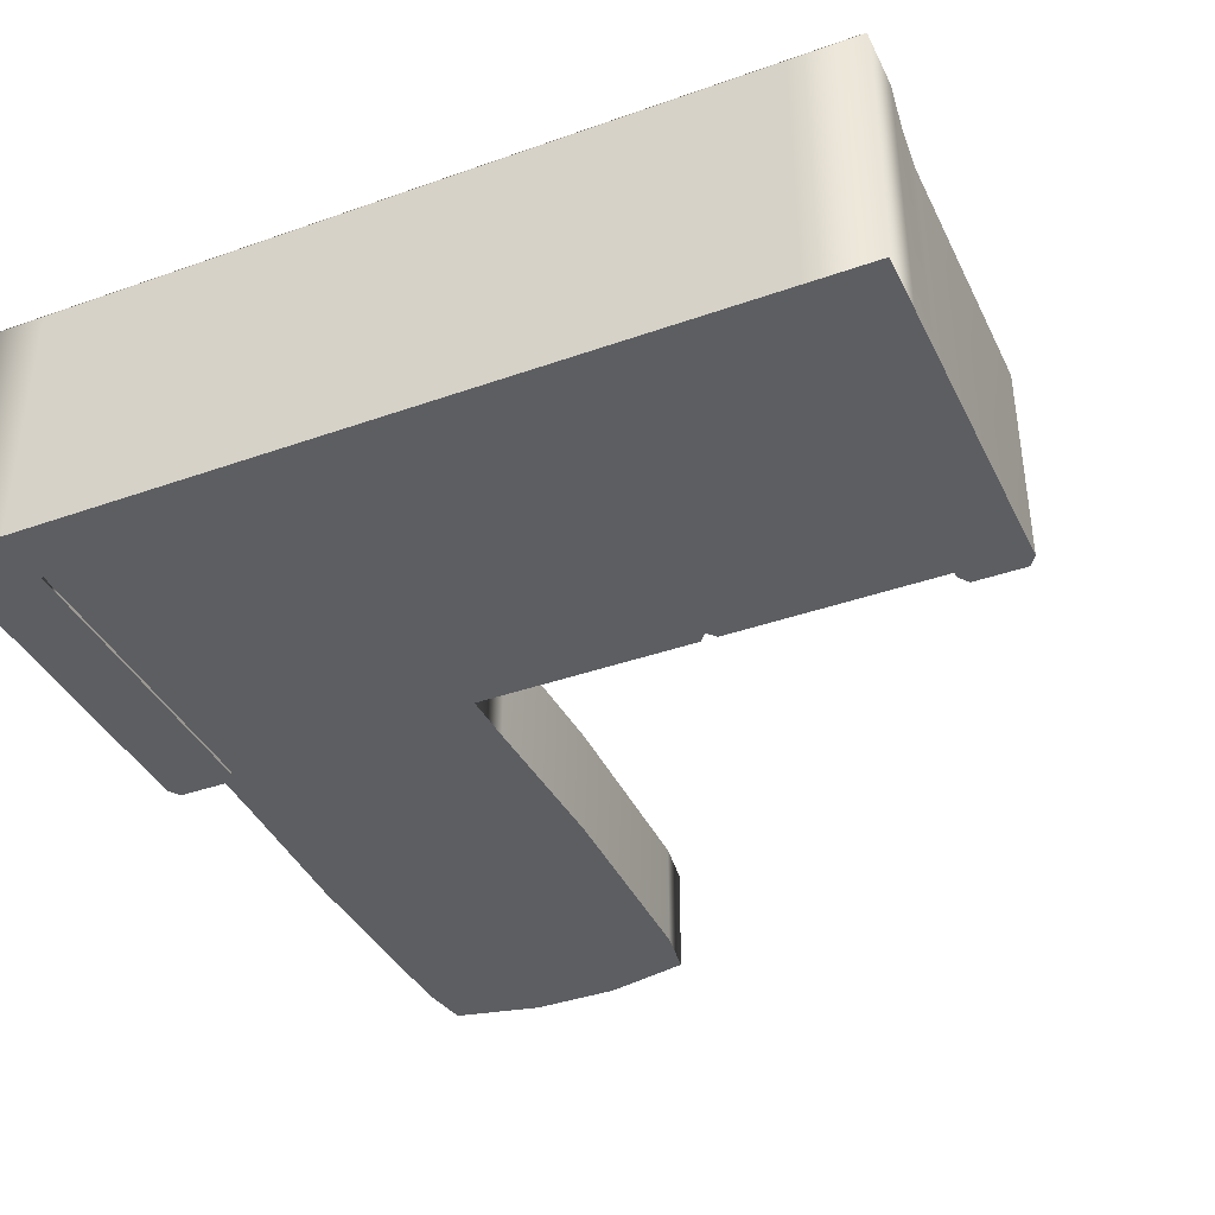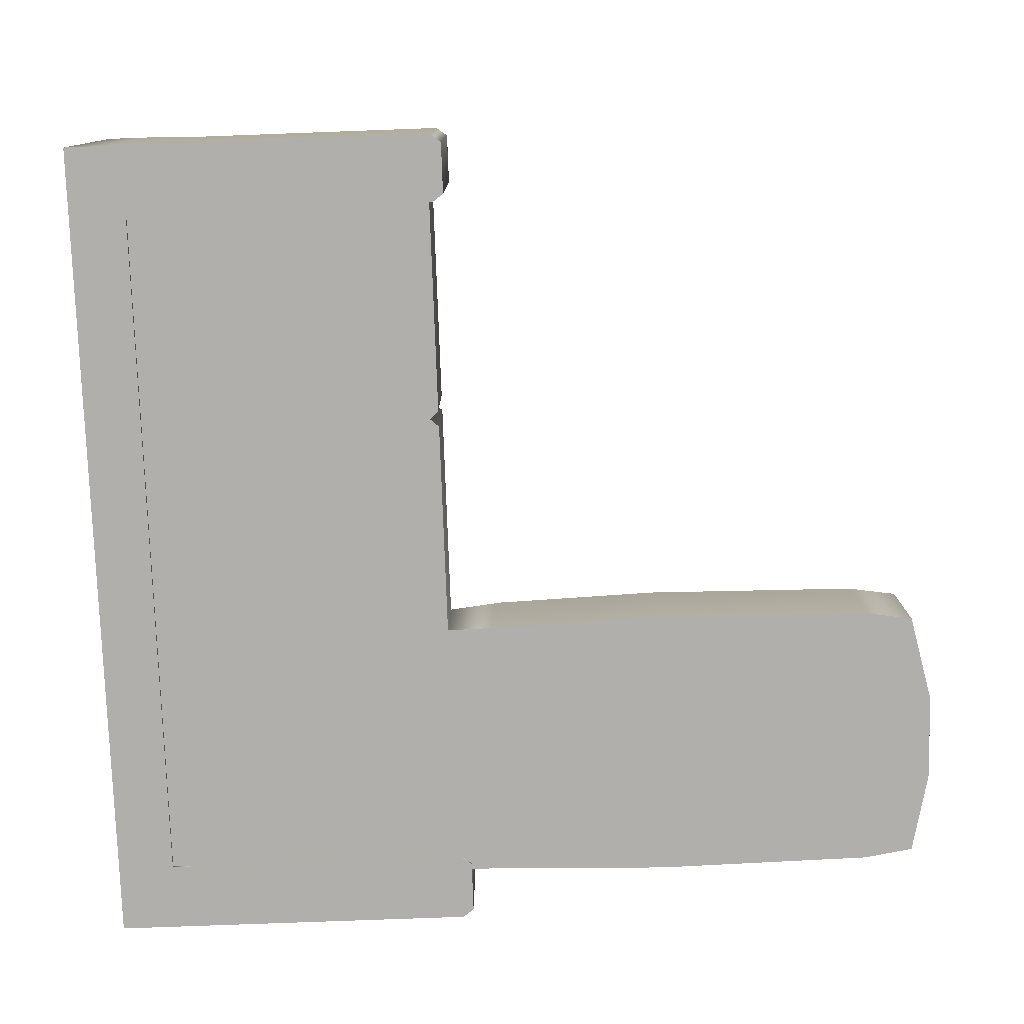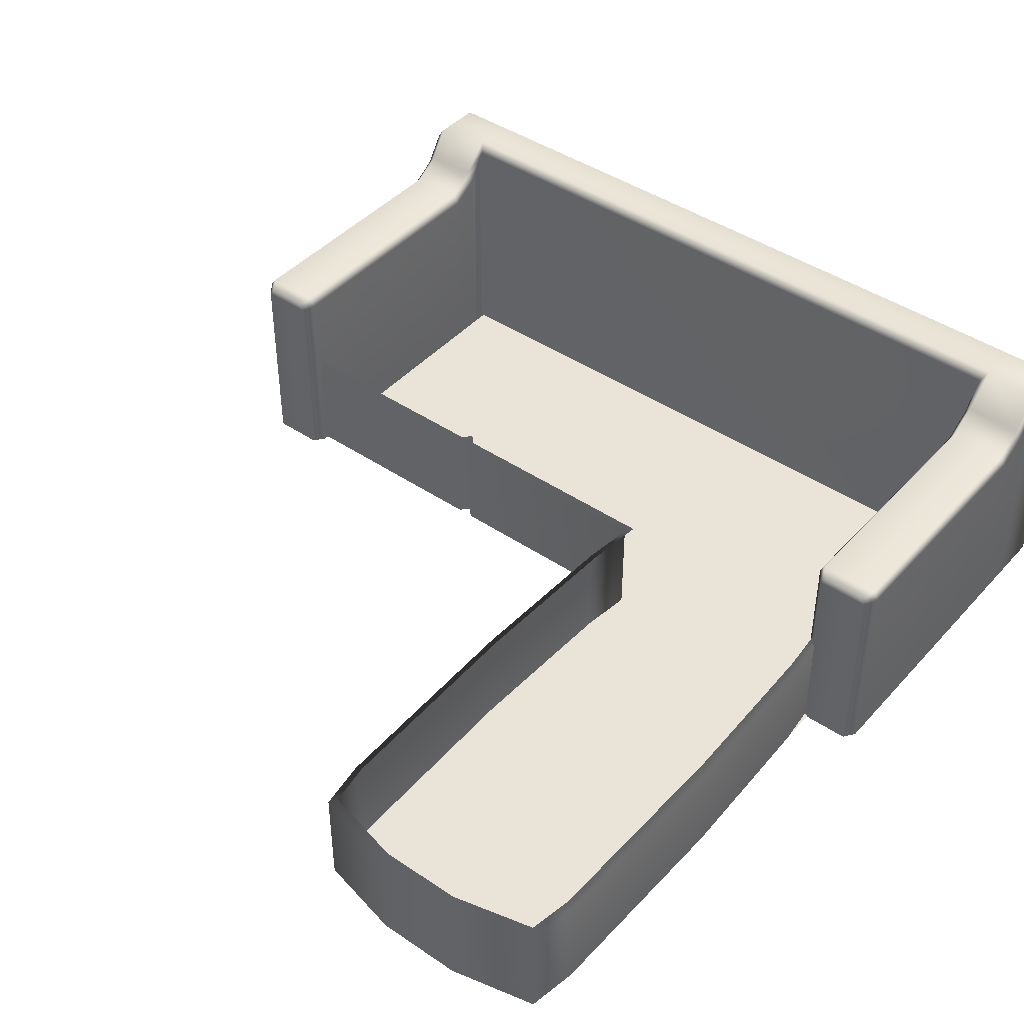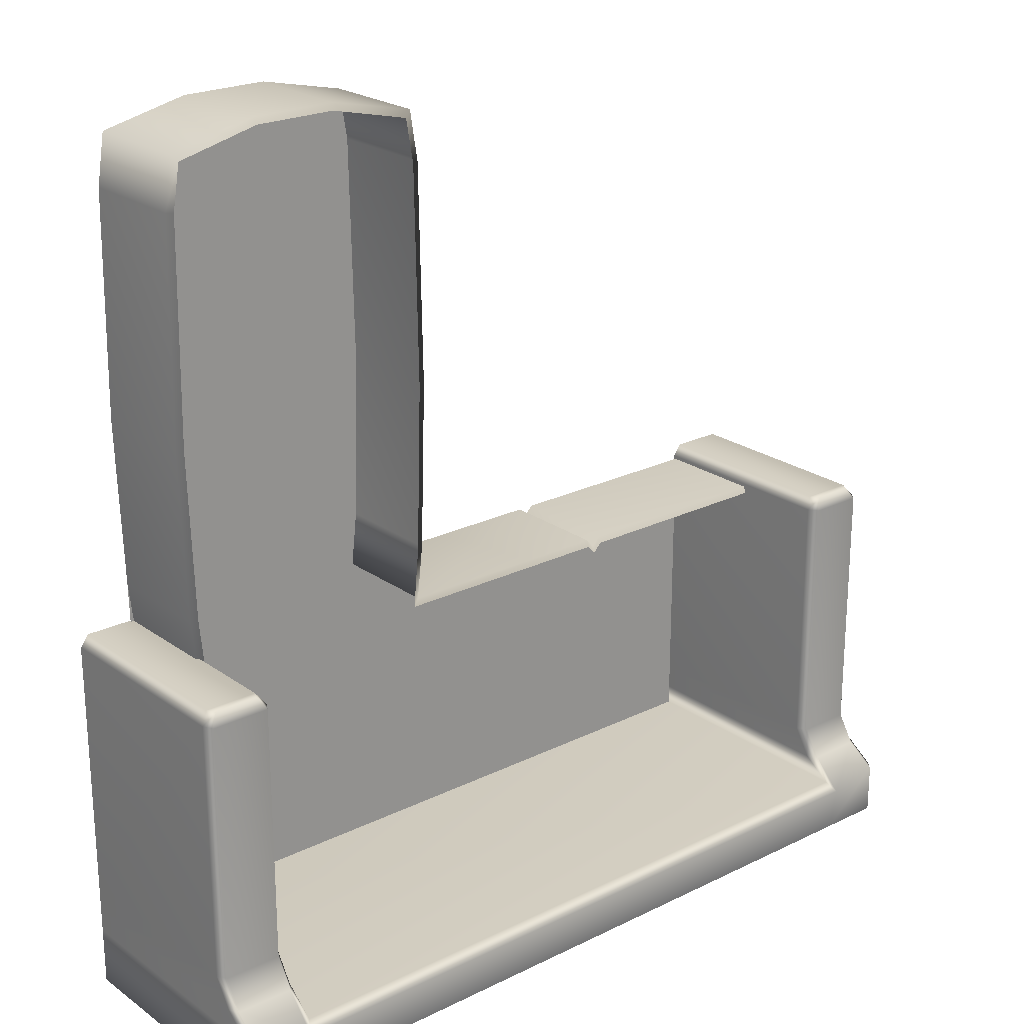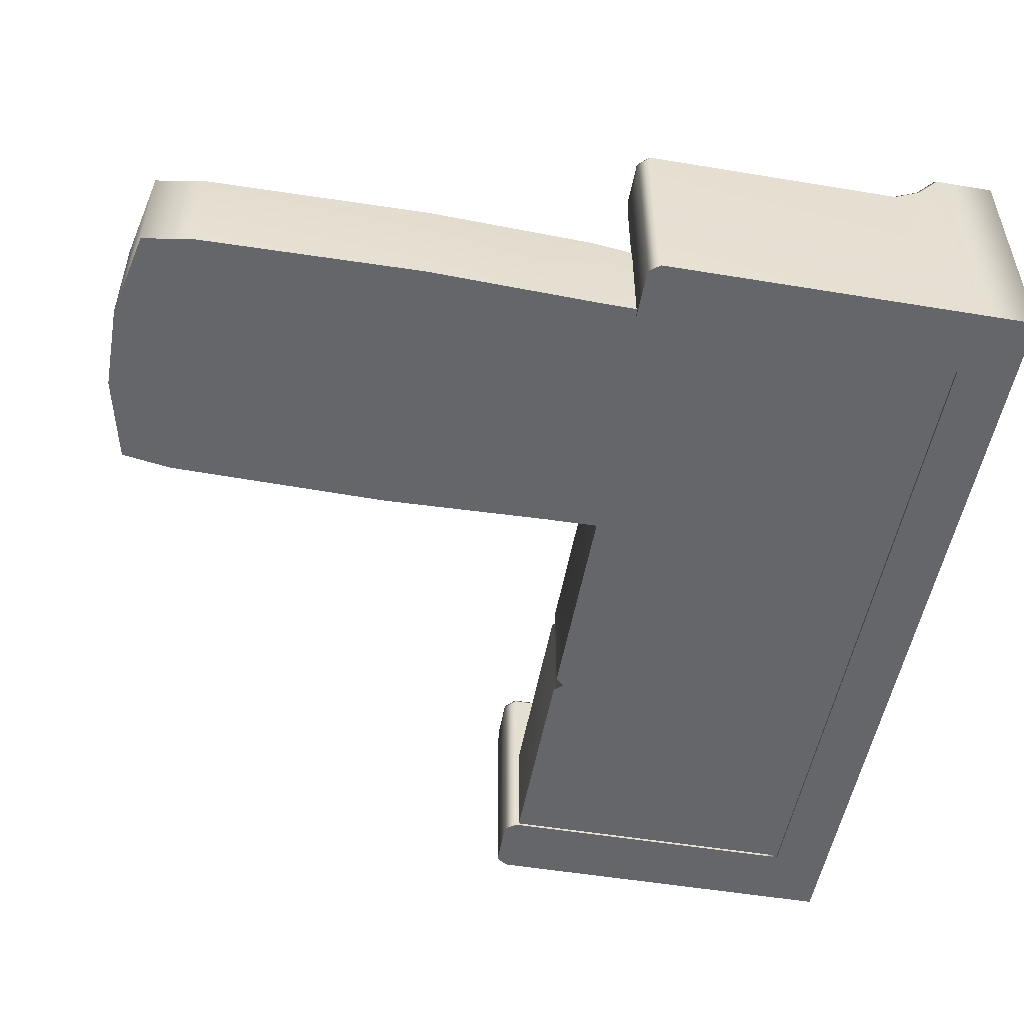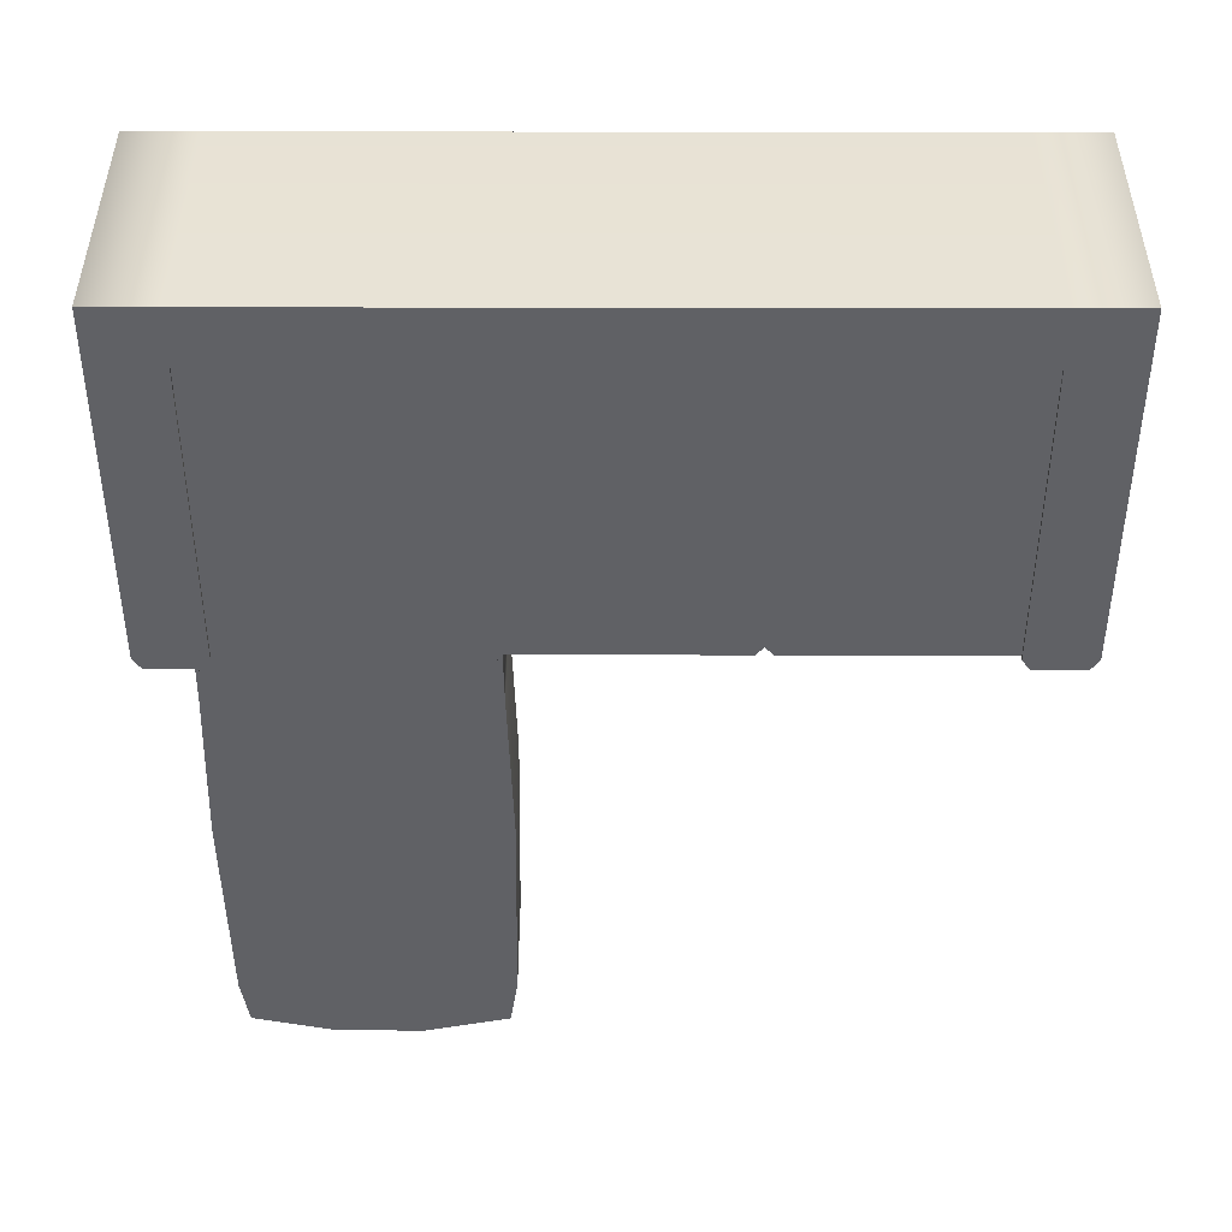
<metadata>
{"format":"obj","ext":"obj","renderer":"f3d","projection":"perspective","resolution":1024,"background":"white","views":[{"elev":-38.9,"azim":-156.0,"up":"+Y"},{"elev":-78.3,"azim":-87.9,"up":"+Y"},{"elev":43.5,"azim":38.6,"up":"+Y"},{"elev":22.8,"azim":140.0,"up":"+Z"},{"elev":-51.8,"azim":79.8,"up":"+Y"},{"elev":-48.1,"azim":179.9,"up":"+Y"}]}
</metadata>
<code>
v 77.42 45.36 230.9
v 167.7 45.36 230.9
v 170.2 44.39 233.3
v 74.97 44.39 233.3
v 74.97 4.128 -62.38
v 170.2 4.128 -62.38
v 170.2 4.128 233.3
v 74.97 4.128 233.3
v 73.45 45.36 133.9
v 70.78 44.39 133.9
v 70.78 4.128 133.9
v 77.42 45.36 49.4
v 74.97 44.39 51.85
v 74.97 4.128 51.85
v 171.7 45.36 133.9
v 174.3 44.39 133.9
v 174.3 4.128 133.9
v 167.7 45.36 49.4
v 170.2 44.39 51.85
v 170.2 4.128 51.85
v -93.9 45.36 49.4
v -93.9 44.39 51.85
v -93.9 4.128 -62.38
v 74.97 4.128 -62.38
v -93.9 4.128 51.85
v 192 3.158 53.06
v 166.6 3.158 53.06
v 192 80.08 53.06
v 166.6 80.08 53.06
v 192 97.86 -83.89
v 166.6 97.86 -83.89
v 192 3.158 -83.89
v 166.6 3.158 -83.89
v -118.7 3.158 53.06
v -93.3 3.158 53.06
v -118.7 80.08 53.06
v -93.3 80.08 53.06
v -118.7 97.86 -83.89
v -93.3 97.86 -83.89
v -118.7 3.158 -83.89
v -93.3 3.158 -83.89
v 166.6 97.86 -62.38
v 166.6 3.158 -62.38
v 192 3.158 -62.38
v 192 97.86 -62.38
v -93.3 97.86 -62.38
v -118.7 97.86 -62.38
v -118.7 3.158 -62.38
v -93.3 3.158 -62.38
v 168.6 83.6 53.06
v 168.6 101.4 -66.18
v 190 83.6 53.06
v 190 101.4 -62.38
v -116 83.6 53.06
v -95.94 83.6 53.06
v -95.94 101.4 -66.18
v -116 101.4 -62.38
v 190 101.4 -81.35
v 166.6 101.4 -81.35
v -93.3 101.4 -81.35
v -116 101.4 -81.35
v 188.9 3.158 57.24
v 188.9 77.98 57.24
v 169.7 77.98 57.24
v 169.7 3.158 57.24
v 187.3 81.49 57.24
v 171.4 81.49 57.24
v -115.6 3.158 57.24
v -96.37 3.158 57.24
v -96.37 77.98 57.24
v -115.6 77.98 57.24
v -98.37 81.49 57.24
v -113.6 81.49 57.24
v -10.8 4.128 -62.38
v -10.8 4.128 48.54
v -10.8 44.39 48.54
v -10.8 45.36 46.08
v -7.795 4.128 -62.38
v -7.795 4.128 51.85
v -7.795 44.39 51.85
v -7.795 45.36 49.4
v -13.9 4.128 -62.38
v -13.9 4.128 51.85
v -13.9 44.39 51.85
v -13.9 45.36 49.4
v -118.7 86.61 -54.83
v -118.7 3.158 -54.83
v -93.3 3.158 -54.83
v -93.3 86.61 -54.83
v -95.94 90.12 -55.09
v -116 90.12 -54.83
v -118.7 80.08 -44.58
v -118.7 3.158 -44.58
v -93.3 3.158 -44.58
v -93.3 80.08 -44.58
v -95.94 83.6 -44.66
v -116 83.6 -44.58
v 192 80.08 -43.08
v 190 83.6 -43.08
v 168.6 83.6 -43.18
v 166.6 80.08 -43.08
v 166.6 3.158 -43.08
v 192 3.158 -43.08
v 192 86.61 -53.4
v 190 90.12 -53.4
v 168.6 90.12 -53.63
v 166.6 86.61 -53.4
v 166.6 3.158 -53.4
v 192 3.158 -53.4
v 138.4 4.128 -62.38
v 138.4 4.128 240.4
v 138.4 44.39 240.4
v 137.6 45.36 238
v 106.7 4.128 -62.38
v 106.7 4.128 240.4
v 106.7 44.39 240.4
v 107.5 45.36 238
v 172.4 4.128 71.91
v 172.4 44.39 71.91
v 169.8 45.36 71.7
v 75.32 45.36 71.7
v 72.75 44.39 71.91
v 72.75 4.128 71.91
v 173 4.128 214.9
v 173 44.39 214.9
v 170.4 45.36 214.7
v 74.68 45.36 214.7
v 72.08 44.39 214.9
v 72.08 4.128 214.9
v 138.4 4.128 138.6
v 106.7 4.128 138.6
v 138.4 4.128 222.4
v 106.7 4.128 222.4
v 138.4 4.128 74.84
v 106.7 4.128 74.84
f 5 114 135 123
f 117 1 4 116
f 116 4 8 115
f 4 1 127 128
f 129 8 4 128
f 9 121 122 10
f 10 122 123 11
f 2 3 125 126
f 3 7 124 125
f 15 16 119 120
f 16 17 118 119
f 23 82 83 25
f 85 21 22 84
f 84 22 25 83
f 62 63 64 65
f 100 50 52 99
f 30 32 33 31
f 26 27 102 103
f 27 29 101 102
f 28 26 103 98
f 68 69 70 71
f 54 55 96 97
f 38 39 41 40
f 35 34 93 94
f 95 37 35 94
f 34 36 92 93
f 32 44 43 33
f 32 30 45 44
f 51 53 58 59
f 57 56 60 61
f 40 48 47 38
f 40 41 49 48
f 33 43 49 41
f 43 42 46 49
f 51 59 60 56
f 31 33 41 39
f 101 29 50 100
f 64 63 66 67
f 28 98 99 52
f 71 70 72 73
f 37 95 96 55
f 97 92 36 54
f 45 30 58 53
f 30 31 59 58
f 39 38 61 60
f 38 47 57 61
f 31 39 60 59
f 46 42 51 56
f 26 28 63 62
f 29 27 65 64
f 27 26 62 65
f 28 52 66 63
f 52 50 67 66
f 50 29 64 67
f 34 35 69 68
f 35 37 70 69
f 36 34 68 71
f 37 55 72 70
f 55 54 73 72
f 54 36 71 73
f 74 78 79 75
f 80 76 75 79
f 81 77 76 80
f 78 24 14 79
f 13 80 79 14
f 12 81 80 13
f 82 74 75 83
f 76 84 83 75
f 77 85 84 76
f 87 86 47 48
f 88 87 48 49
f 46 89 88 49
f 90 89 46 56
f 91 90 56 57
f 47 86 91 57
f 93 92 86 87
f 94 93 87 88
f 89 95 94 88
f 96 95 89 90
f 97 96 90 91
f 91 86 92 97
f 98 104 105 99
f 106 100 99 105
f 107 101 100 106
f 102 101 107 108
f 103 102 108 109
f 98 103 109 104
f 104 45 53 105
f 51 106 105 53
f 42 107 106 51
f 108 107 42 43
f 109 108 43 44
f 104 109 44 45
f 110 6 118 134
f 3 112 111 7
f 2 113 112 3
f 114 110 134 135
f 112 116 115 111
f 113 117 116 112
f 119 118 20 19
f 120 119 19 18
f 122 121 12 13
f 123 122 13 14
f 125 124 17 16
f 126 125 16 15
f 128 127 9 10
f 11 129 128 10
f 130 17 124 132
f 131 130 132 133
f 11 131 133 129
f 132 124 7 111
f 133 132 111 115
f 129 133 115 8
f 134 118 17 130
f 135 134 130 131
f 123 135 131 11

</code>
